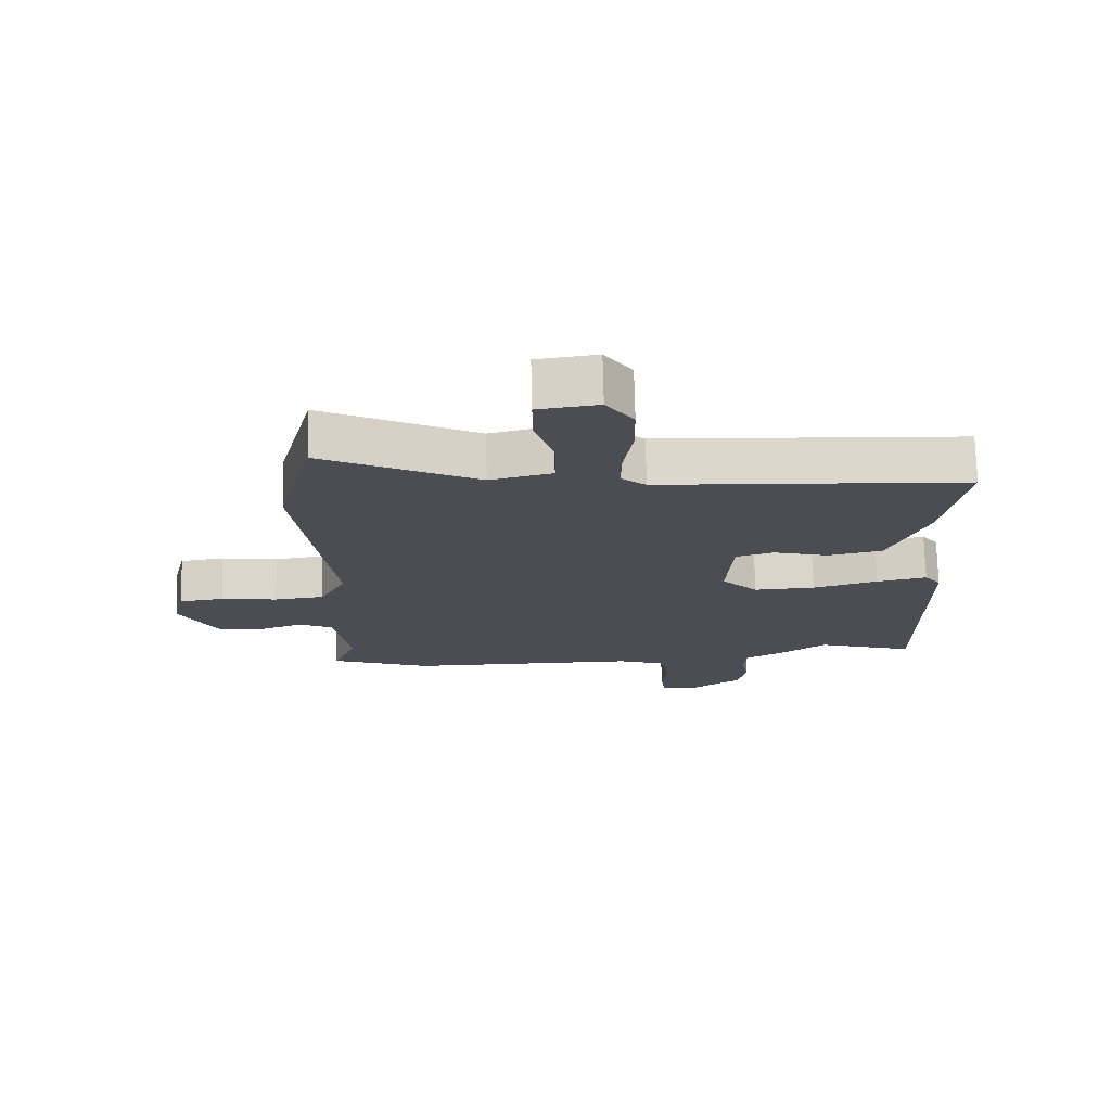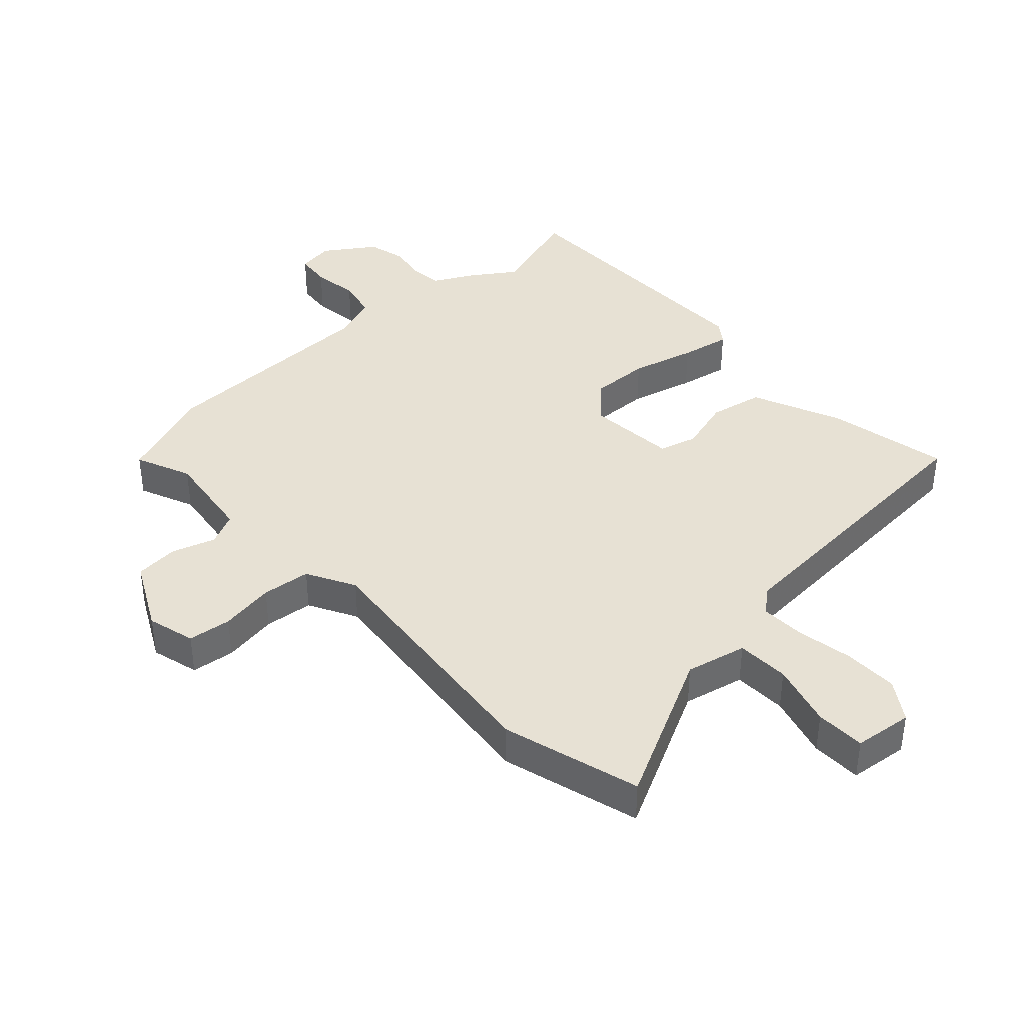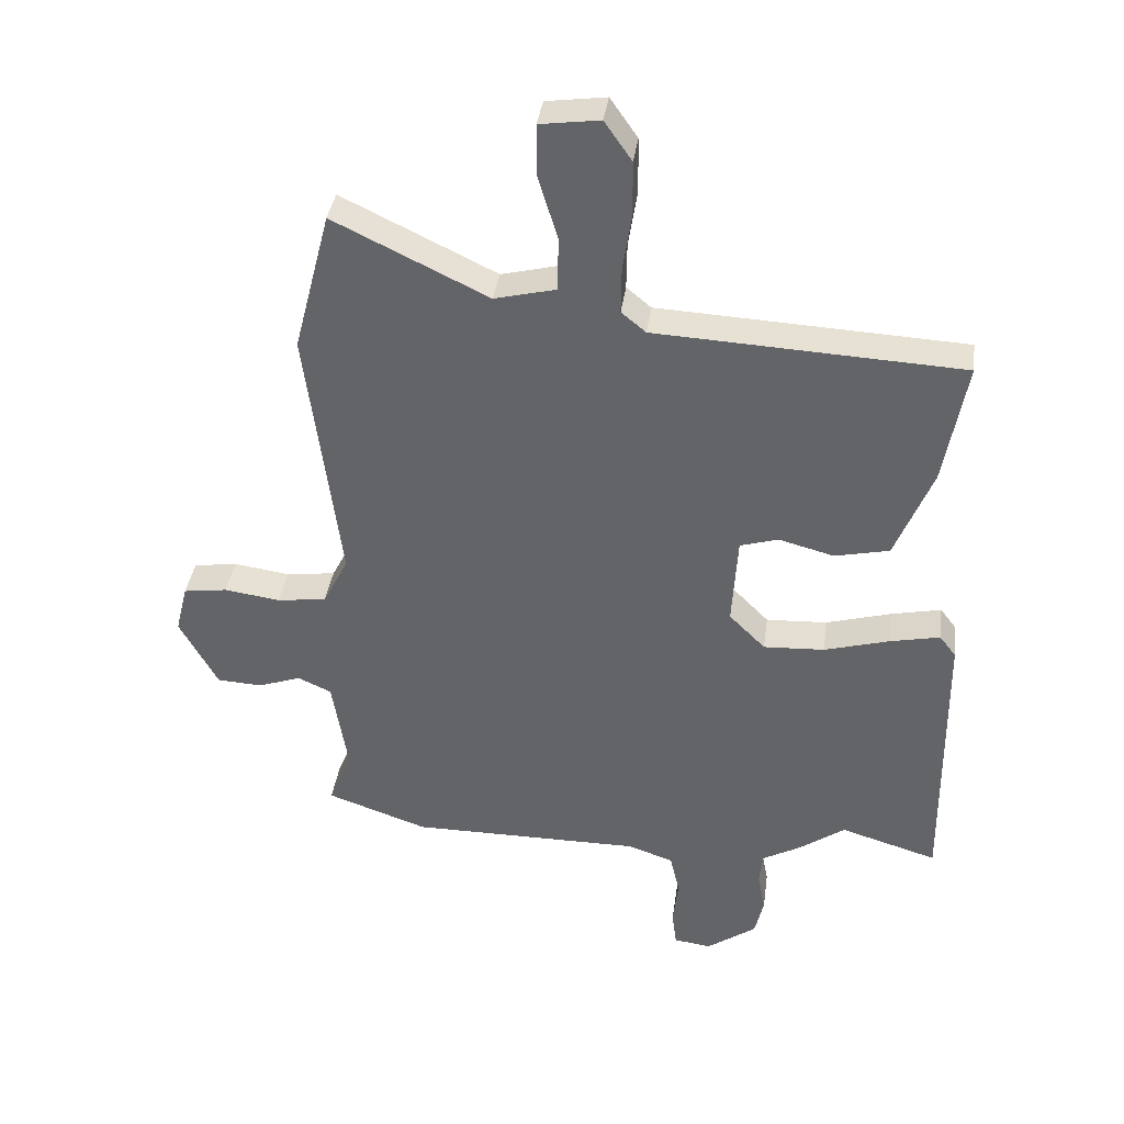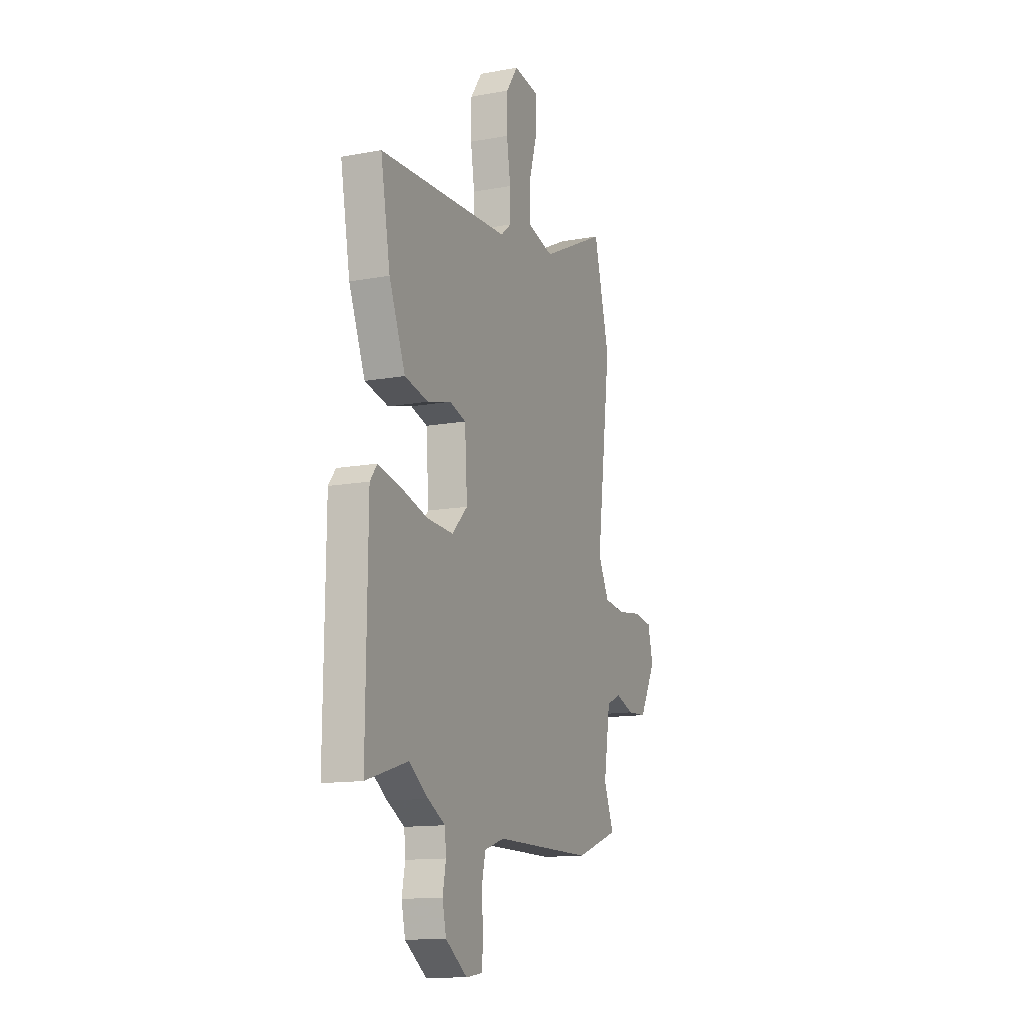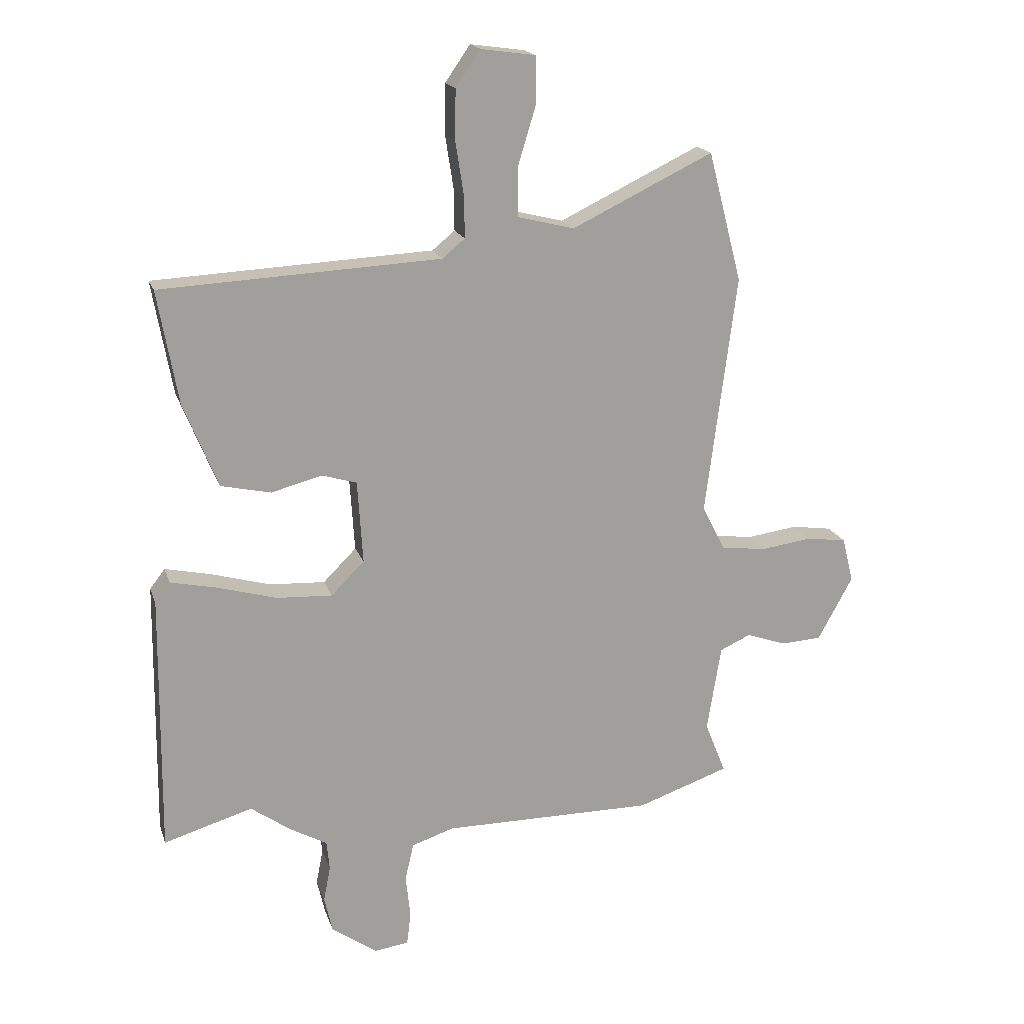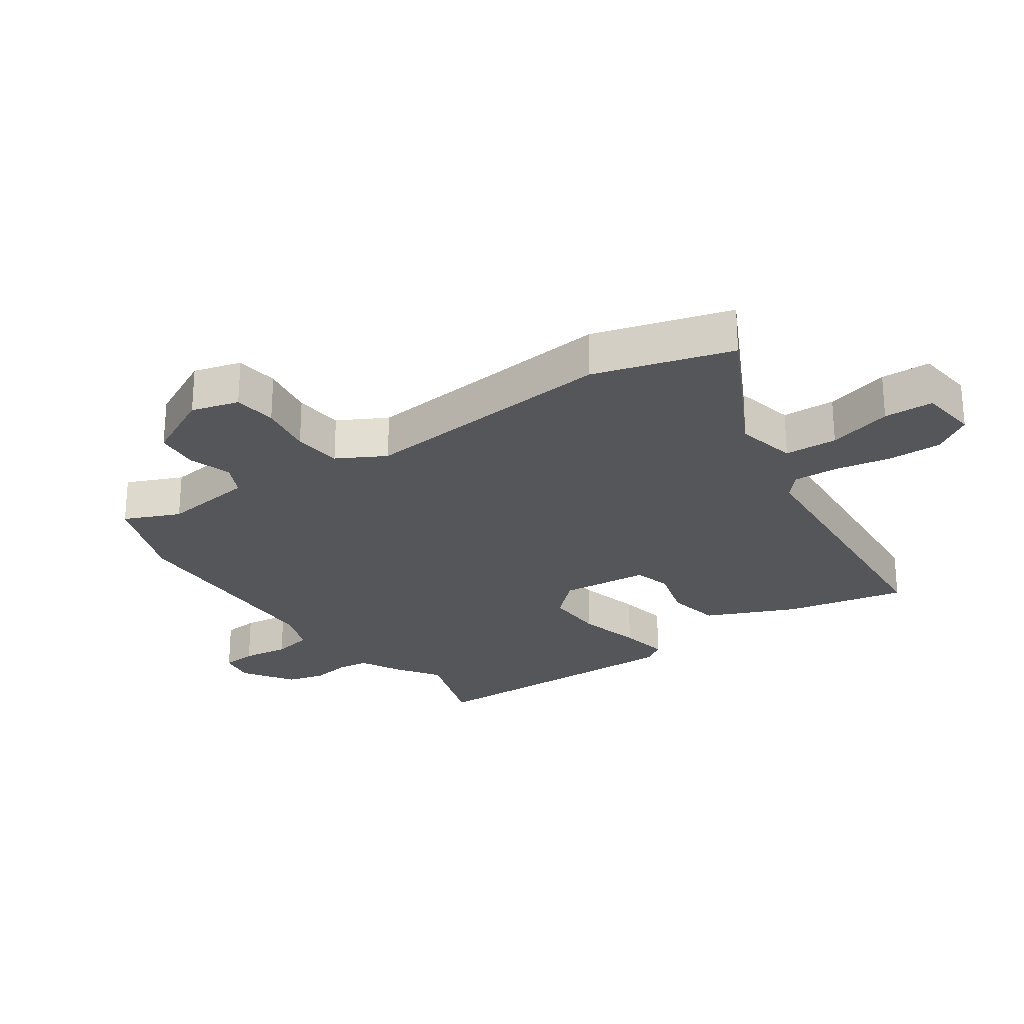
<metadata>
{"format":"obj","ext":"obj","renderer":"f3d","projection":"perspective","resolution":1024,"background":"white","views":[{"elev":73.6,"azim":-1.4,"up":"+Z"},{"elev":39.6,"azim":-44.0,"up":"+Y"},{"elev":37.7,"azim":7.8,"up":"+Z"},{"elev":-13.2,"azim":112.7,"up":"+Z"},{"elev":18.3,"azim":164.4,"up":"+Z"},{"elev":-25.6,"azim":-56.8,"up":"+Y"}]}
</metadata>
<code>
v -0.359 0.07 -0.549
v -0.518 0.07 -0.494
v -0.482 0.07 -0.404
v -0.506 0.07 -0.255
v -0.559 0.07 -0.231
v -0.627 0.07 -0.255
v -0.698 0.07 -0.251
v -0.758 0.07 -0.141
v -0.739 0.07 -0.064
v -0.67 0.07 -0.054
v -0.582 0.07 -0.066
v -0.504 0.07 -0.056
v -0.464 0.07 0.022
v -0.517 0.07 0.436
v -0.459 0.07 0.659
v -0.216 0.07 0.542
v -0.119 0.07 0.566
v -0.118 0.07 0.651
v -0.149 0.07 0.753
v -0.149 0.07 0.833
v -0.055 0.07 0.846
v -0.012 0.07 0.784
v -0.011 0.07 0.697
v -0.025 0.07 0.607
v -0.026 0.07 0.535
v 0.013 0.07 0.503
v 0.494 0.07 0.479
v 0.459 0.07 0.284
v 0.4 0.07 0.138
v 0.314 0.07 0.119
v 0.227 0.07 0.142
v 0.167 0.07 0.124
v 0.158 0.07 -0.019
v 0.215 0.07 -0.076
v 0.311 0.07 -0.071
v 0.413 0.07 -0.042
v 0.492 0.07 -0.025
v 0.518 0.07 -0.059
v 0.523 0.07 -0.507
v 0.37 0.07 -0.461
v 0.3 0.07 -0.511
v 0.237 0.07 -0.546
v 0.232 0.07 -0.597
v 0.244 0.07 -0.658
v 0.23 0.07 -0.72
v 0.151 0.07 -0.776
v 0.092 0.07 -0.768
v 0.085 0.07 -0.712
v 0.093 0.07 -0.637
v 0.078 0.07 -0.572
v 0.005 0.07 -0.548
v -0.359 0 -0.549
v -0.518 0 -0.494
v -0.482 0 -0.404
v -0.506 0 -0.255
v -0.559 0 -0.231
v -0.627 0 -0.255
v -0.698 0 -0.251
v -0.758 0 -0.141
v -0.739 0 -0.064
v -0.67 0 -0.054
v -0.582 0 -0.066
v -0.504 0 -0.056
v -0.464 0 0.022
v -0.517 0 0.436
v -0.459 0 0.659
v -0.216 0 0.542
v -0.119 0 0.566
v -0.118 0 0.651
v -0.149 0 0.753
v -0.149 0 0.833
v -0.055 0 0.846
v -0.012 0 0.784
v -0.011 0 0.697
v -0.025 0 0.607
v -0.026 0 0.535
v 0.013 0 0.503
v 0.494 0 0.479
v 0.459 0 0.284
v 0.4 0 0.138
v 0.314 0 0.119
v 0.227 0 0.142
v 0.167 0 0.124
v 0.158 0 -0.019
v 0.215 0 -0.076
v 0.311 0 -0.071
v 0.413 0 -0.042
v 0.492 0 -0.025
v 0.518 0 -0.059
v 0.523 0 -0.507
v 0.37 0 -0.461
v 0.3 0 -0.511
v 0.237 0 -0.546
v 0.232 0 -0.597
v 0.244 0 -0.658
v 0.23 0 -0.72
v 0.151 0 -0.776
v 0.092 0 -0.768
v 0.085 0 -0.712
v 0.093 0 -0.637
v 0.078 0 -0.572
v 0.005 0 -0.548
f 47 48 49
f 46 47 49
f 45 46 49
f 44 45 49
f 43 44 49
f 42 43 49 50
f 42 50 51
f 41 42 51
f 40 41 51
f 38 39 40
f 37 38 40
f 36 37 40
f 35 36 40
f 1 2 3
f 51 1 3
f 40 51 3
f 35 40 3
f 34 35 3
f 29 30 31
f 28 29 31
f 27 28 31
f 26 27 31
f 25 26 31 32
f 22 23 24
f 21 22 24
f 20 21 24
f 19 20 24
f 18 19 24
f 17 18 24 25
f 25 32 33
f 17 25 33
f 16 17 33
f 15 16 33
f 14 15 33
f 13 14 33
f 9 10 11
f 8 9 11
f 7 8 11
f 6 7 11
f 5 6 11
f 4 5 11 12
f 13 33 34
f 12 13 34
f 4 12 34
f 3 4 34
f 100 99 98
f 100 98 97
f 100 97 96
f 100 96 95
f 100 95 94
f 101 100 94 93
f 102 101 93
f 102 93 92
f 102 92 91
f 91 90 89
f 91 89 88
f 91 88 87
f 91 87 86
f 54 53 52
f 54 52 102
f 54 102 91
f 54 91 86
f 54 86 85
f 82 81 80
f 82 80 79
f 82 79 78
f 82 78 77
f 83 82 77 76
f 75 74 73
f 75 73 72
f 75 72 71
f 75 71 70
f 75 70 69
f 76 75 69 68
f 84 83 76
f 84 76 68
f 84 68 67
f 84 67 66
f 84 66 65
f 84 65 64
f 62 61 60
f 62 60 59
f 62 59 58
f 62 58 57
f 62 57 56
f 63 62 56 55
f 85 84 64
f 85 64 63
f 85 63 55
f 85 55 54
f 1 52 53 2
f 2 53 54 3
f 3 54 55 4
f 4 55 56 5
f 5 56 57 6
f 6 57 58 7
f 7 58 59 8
f 8 59 60 9
f 9 60 61 10
f 10 61 62 11
f 11 62 63 12
f 12 63 64 13
f 13 64 65 14
f 14 65 66 15
f 15 66 67 16
f 16 67 68 17
f 17 68 69 18
f 18 69 70 19
f 19 70 71 20
f 20 71 72 21
f 21 72 73 22
f 22 73 74 23
f 23 74 75 24
f 24 75 76 25
f 25 76 77 26
f 26 77 78 27
f 27 78 79 28
f 28 79 80 29
f 29 80 81 30
f 30 81 82 31
f 31 82 83 32
f 32 83 84 33
f 33 84 85 34
f 34 85 86 35
f 35 86 87 36
f 36 87 88 37
f 37 88 89 38
f 38 89 90 39
f 39 90 91 40
f 40 91 92 41
f 41 92 93 42
f 42 93 94 43
f 43 94 95 44
f 44 95 96 45
f 45 96 97 46
f 46 97 98 47
f 47 98 99 48
f 48 99 100 49
f 49 100 101 50
f 50 101 102 51
f 51 102 52 1

</code>
